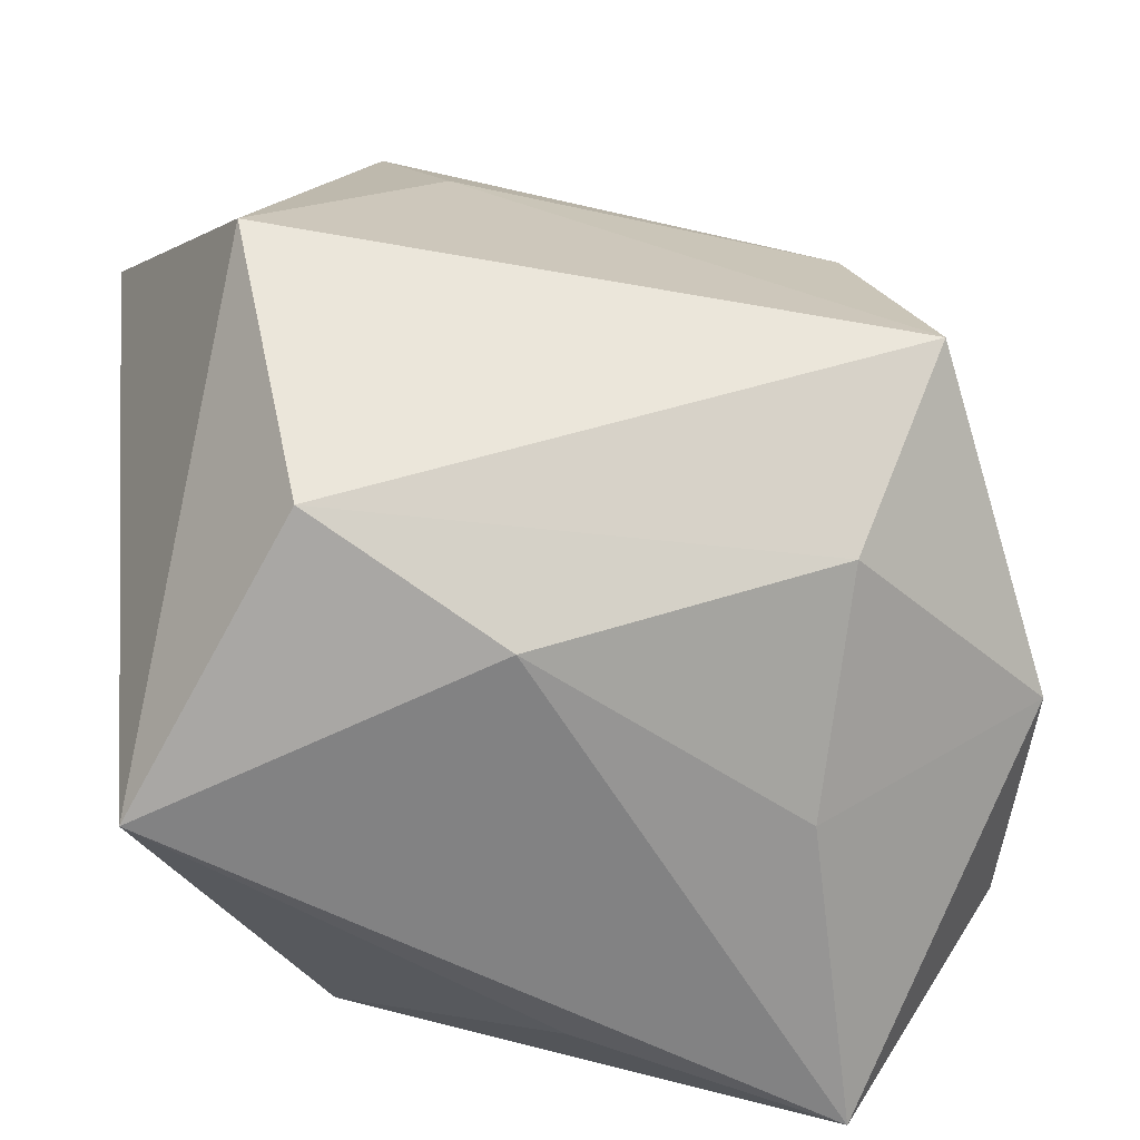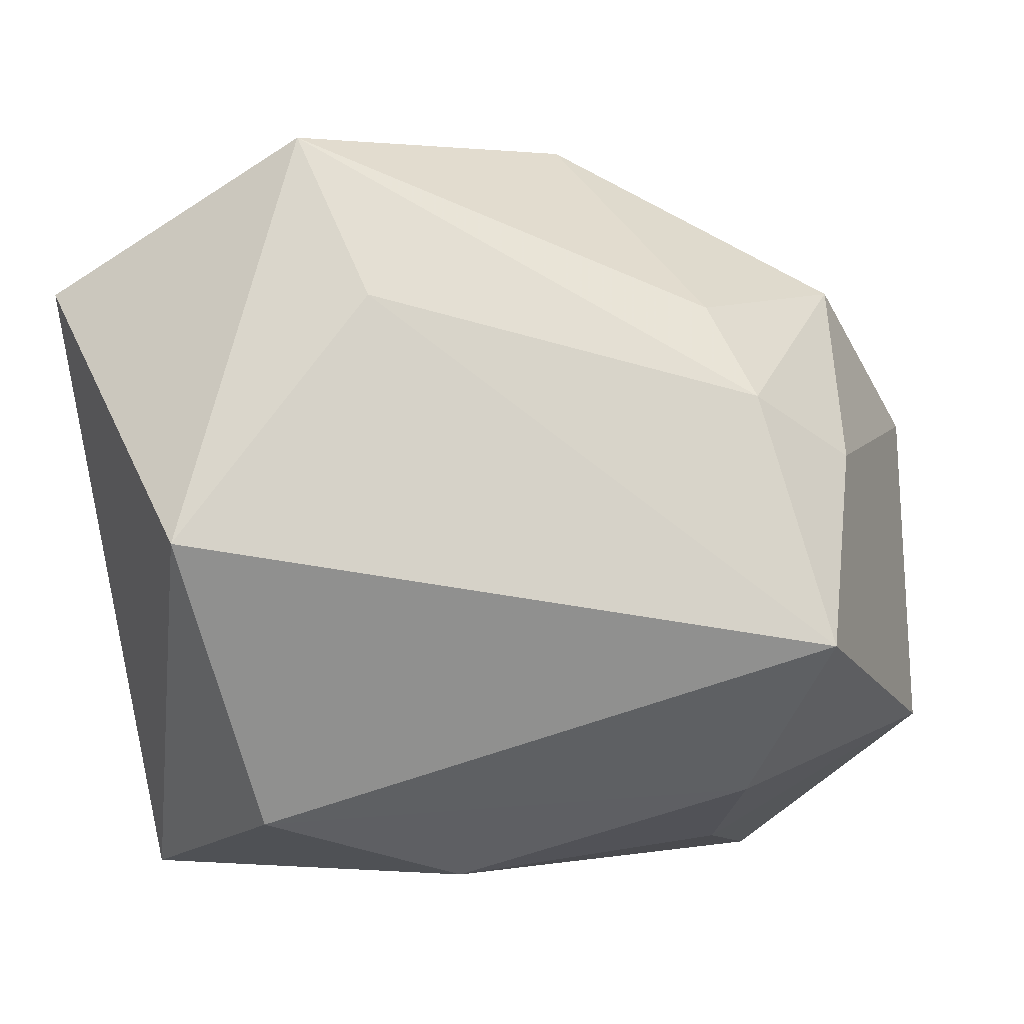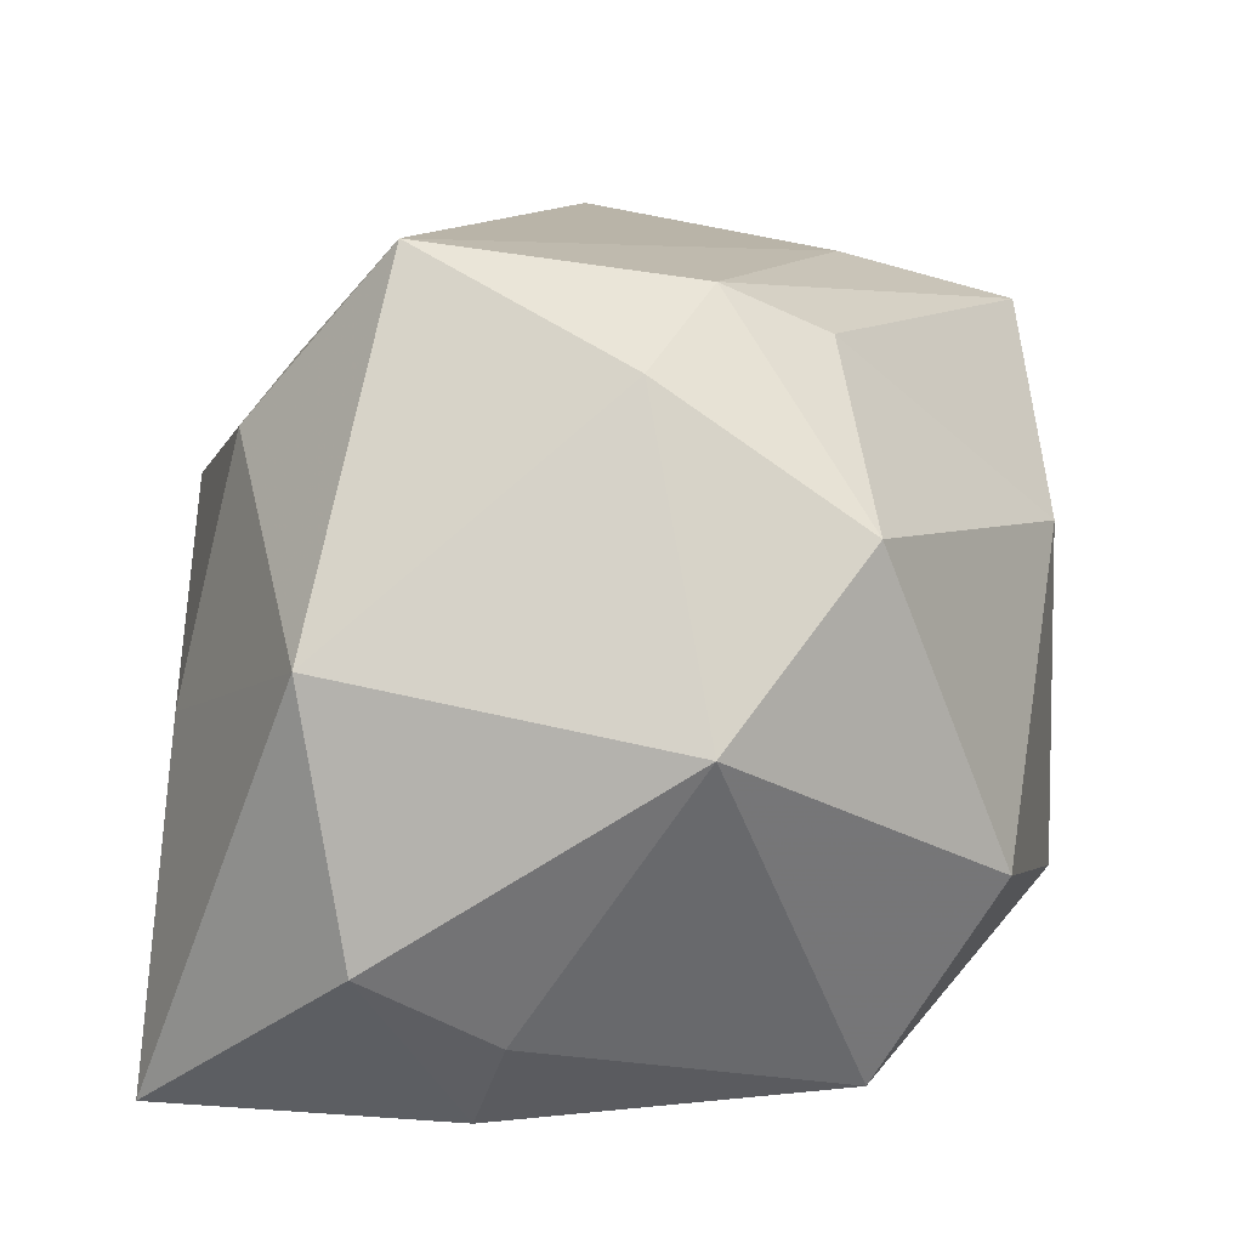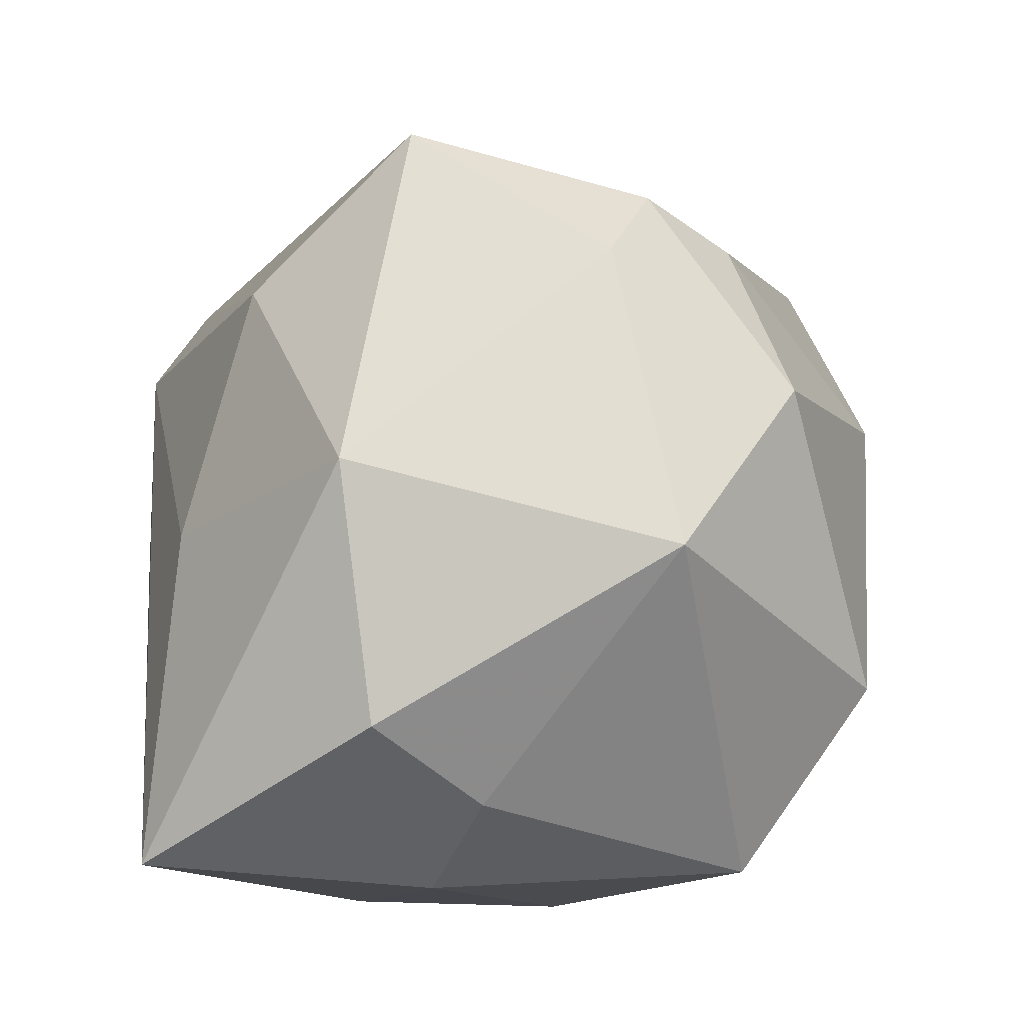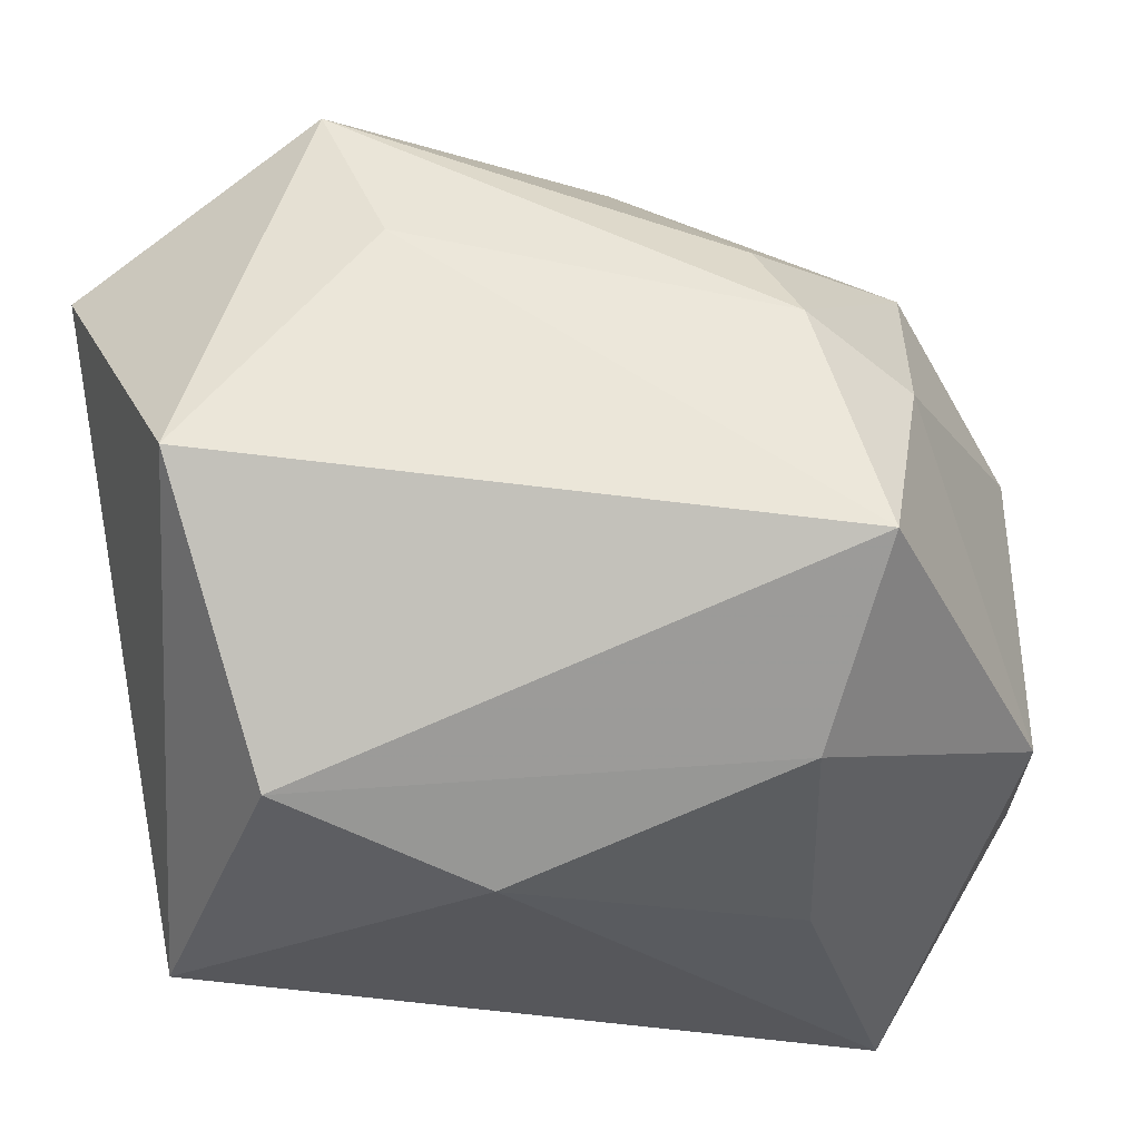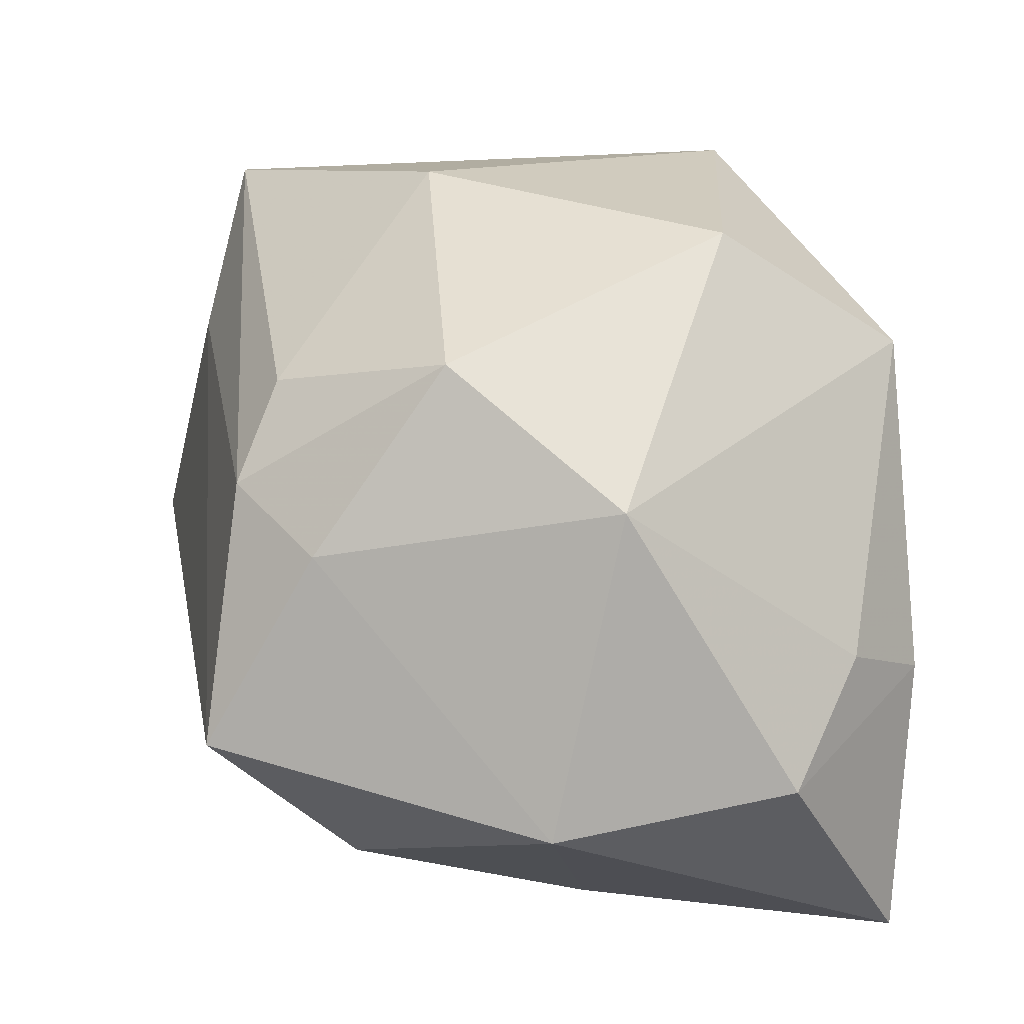
<metadata>
{"format":"obj","ext":"obj","renderer":"f3d","projection":"perspective","resolution":1024,"background":"white","views":[{"elev":-60.8,"azim":-175.0,"up":"+Z"},{"elev":-3.5,"azim":-171.4,"up":"+Z"},{"elev":-1.6,"azim":-86.2,"up":"+Y"},{"elev":-12.2,"azim":-98.3,"up":"+Y"},{"elev":-27.4,"azim":-166.0,"up":"+Z"},{"elev":13.5,"azim":-88.5,"up":"+Z"}]}
</metadata>
<code>
v -0.01128 -0.03005 0.01935
v -0.01896 0.02012 0.01728
v -0.02163 0.01405 -0.02174
v -0.02323 0.02304 0.009728
v 0.03468 0.02331 0.01902
v 0.01606 -0.01682 0.0231
v -0.01617 -0.01555 0.0289
v 0.01342 0.0266 0.03085
v 0.001895 -0.02139 -0.02741
v 0.0317 0.001175 -0.02909
v 0.009276 -0.01609 0.03312
v 0.004776 -0.032 0.006343
v -0.01848 -0.03054 -0.02909
v -0.03147 -0.02134 -0.01287
v -0.03005 0.01638 0.005451
v -0.005223 0.008633 0.0326
v -0.02483 -0.02629 -0.003771
v 0.02196 -0.03063 -0.008866
v 0.01664 0.02317 -0.02442
v 0.01231 -0.02826 0.008424
v -0.01746 -0.004726 -0.02677
v -0.03412 -0.007693 0.01004
v 0.00696 0.02942 0.01757
v -0.01741 -0.032 -0.006713
v -0.02933 0.02514 -0.0101
v 0.002396 0.0128 -0.02909
v -0.02813 0.006095 0.02025
v -0.03532 -0.00226 -0.01579
v 0.02104 0.03551 -0.00228
f 26 10 13
f 23 29 25
f 23 8 29
f 5 10 29
f 29 8 5
f 5 18 10
f 5 6 18
f 5 8 11
f 11 6 5
f 13 10 9
f 9 18 13
f 10 18 9
f 25 29 19
f 29 10 19
f 10 26 19
f 17 1 22
f 20 6 11
f 18 6 20
f 18 20 12
f 11 1 12
f 12 20 11
f 3 28 25
f 25 19 3
f 3 19 26
f 4 23 25
f 8 23 4
f 22 1 7
f 7 27 22
f 7 1 11
f 1 17 24
f 24 12 1
f 13 18 24
f 18 12 24
f 22 28 14
f 14 17 22
f 14 28 13
f 13 24 14
f 14 24 17
f 21 26 13
f 21 3 26
f 13 28 21
f 28 3 21
f 15 4 25
f 27 4 15
f 22 27 15
f 25 28 15
f 15 28 22
f 8 4 2
f 2 4 27
f 27 7 16
f 8 2 16
f 16 2 27
f 11 8 16
f 16 7 11

</code>
